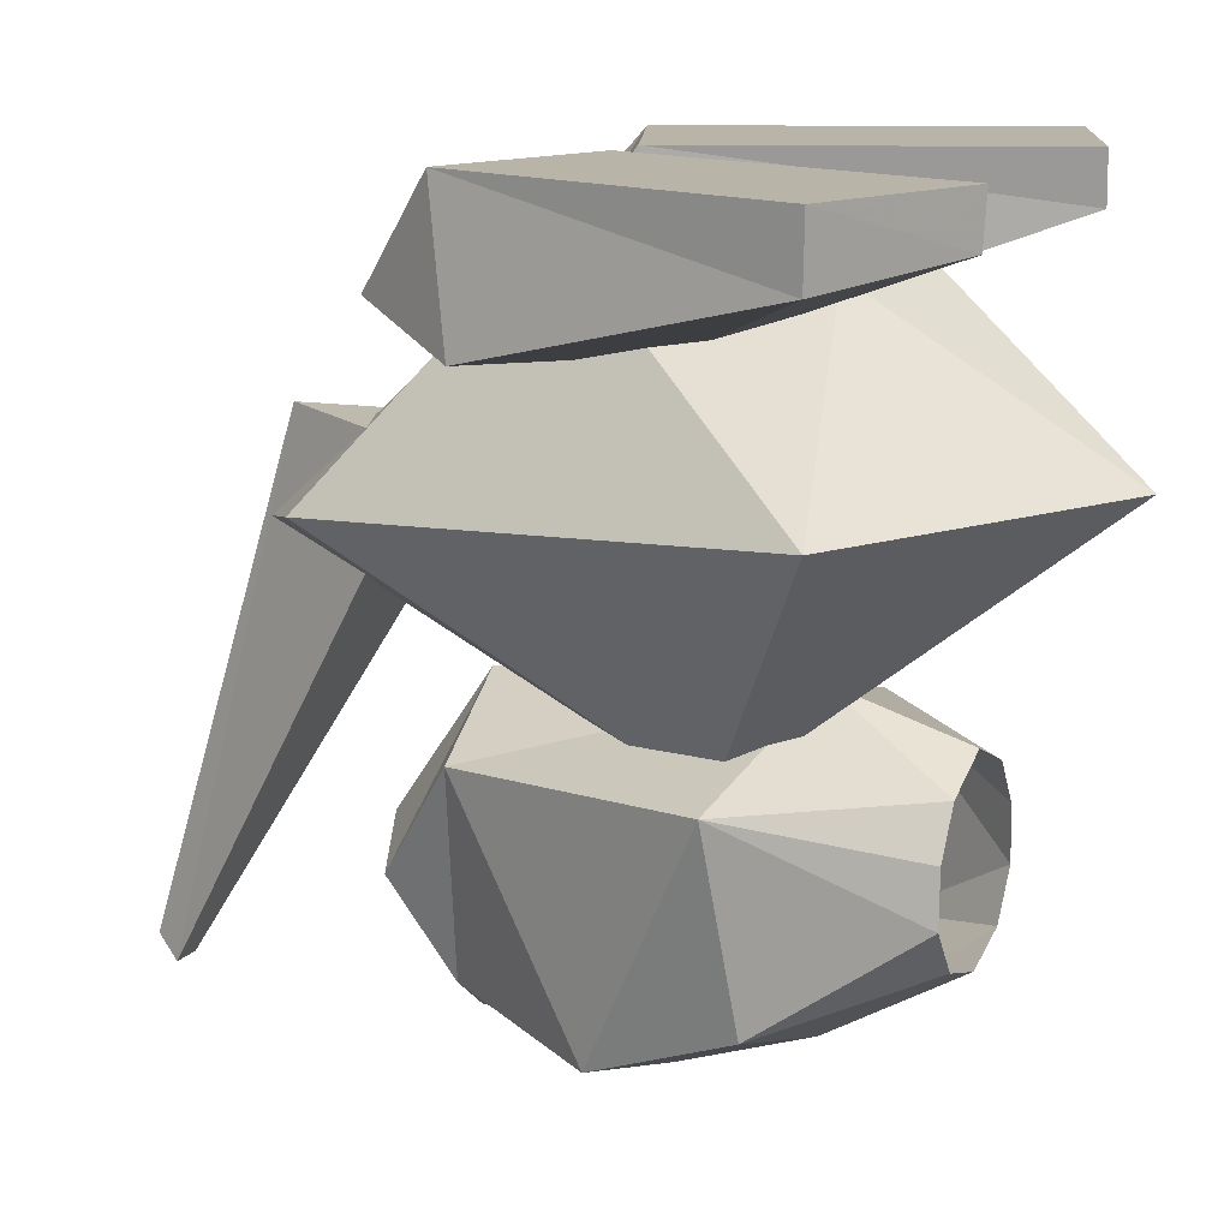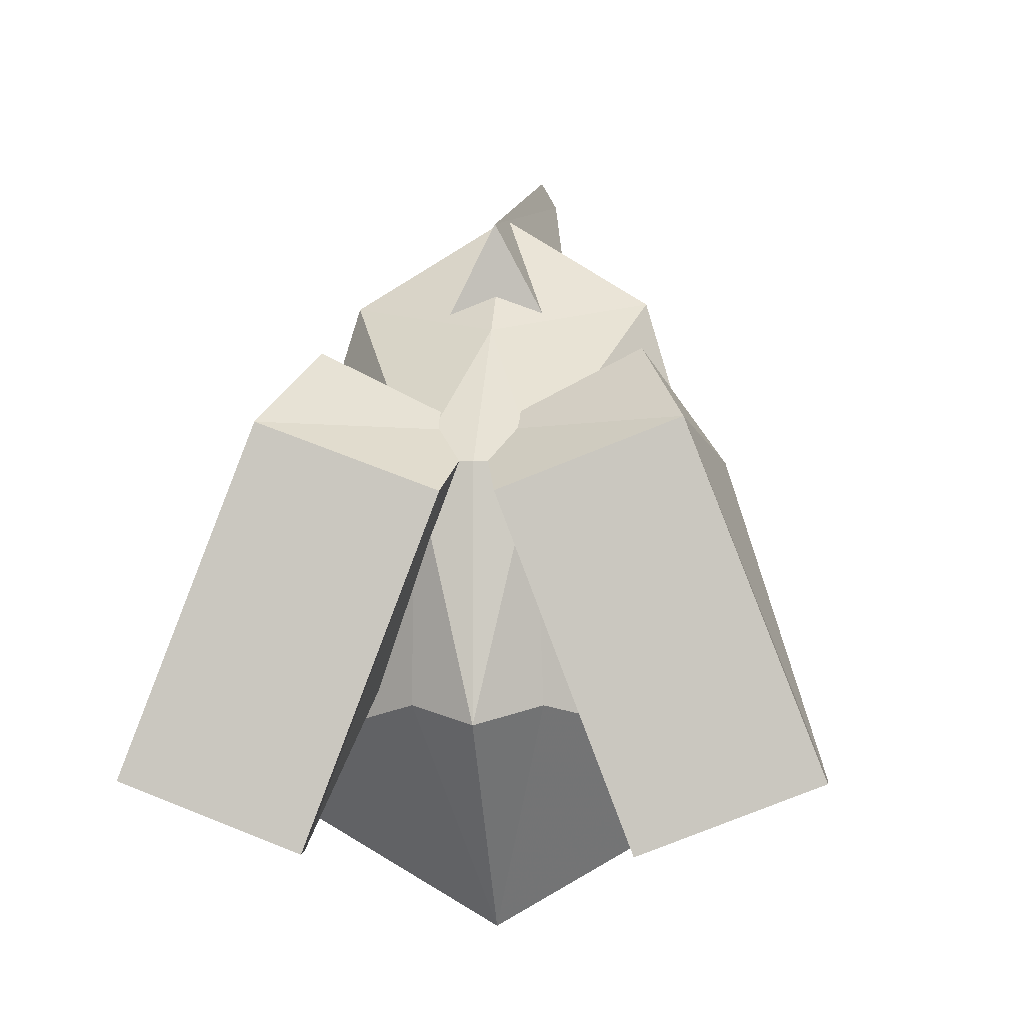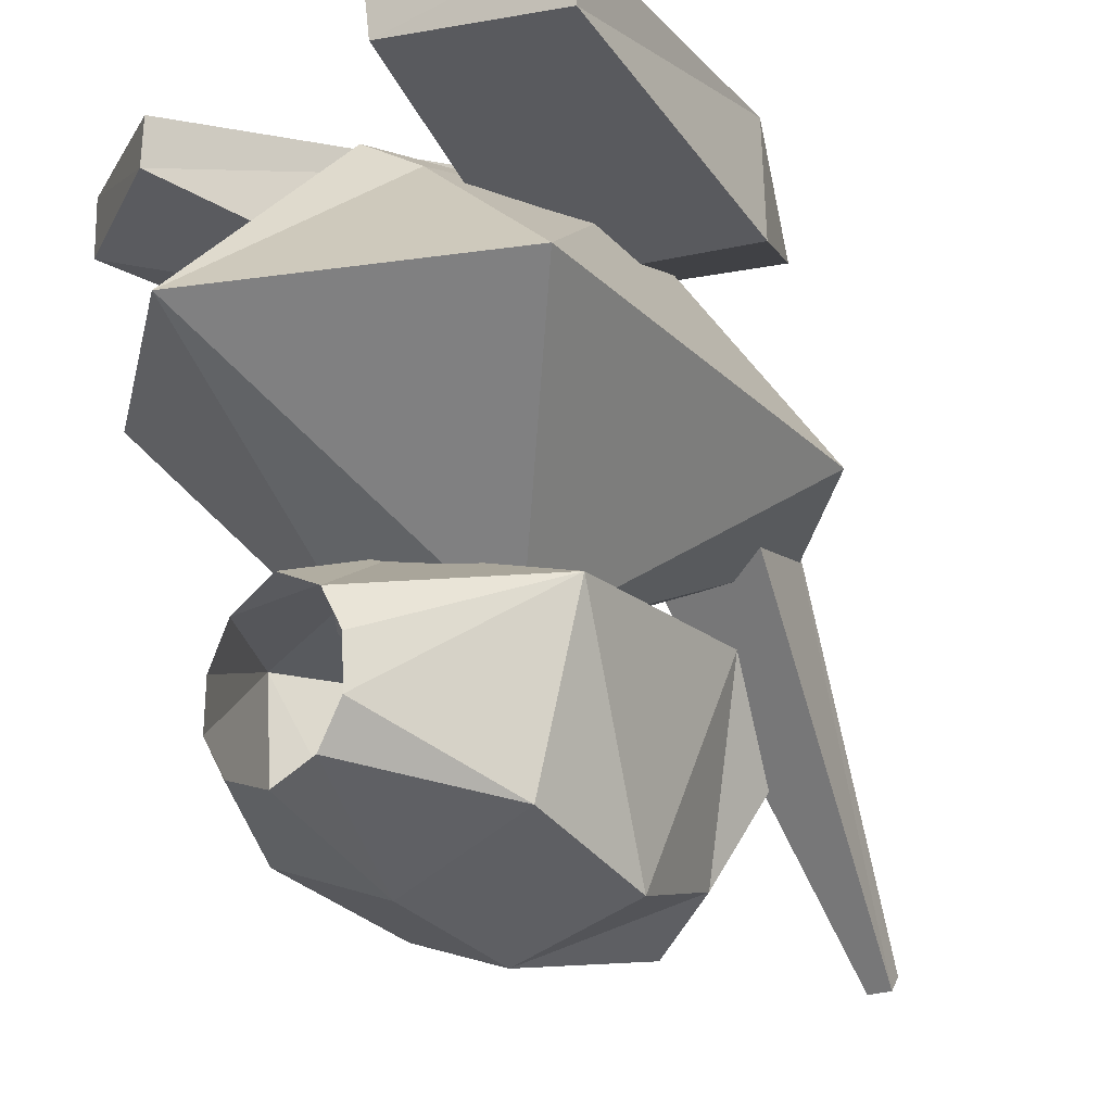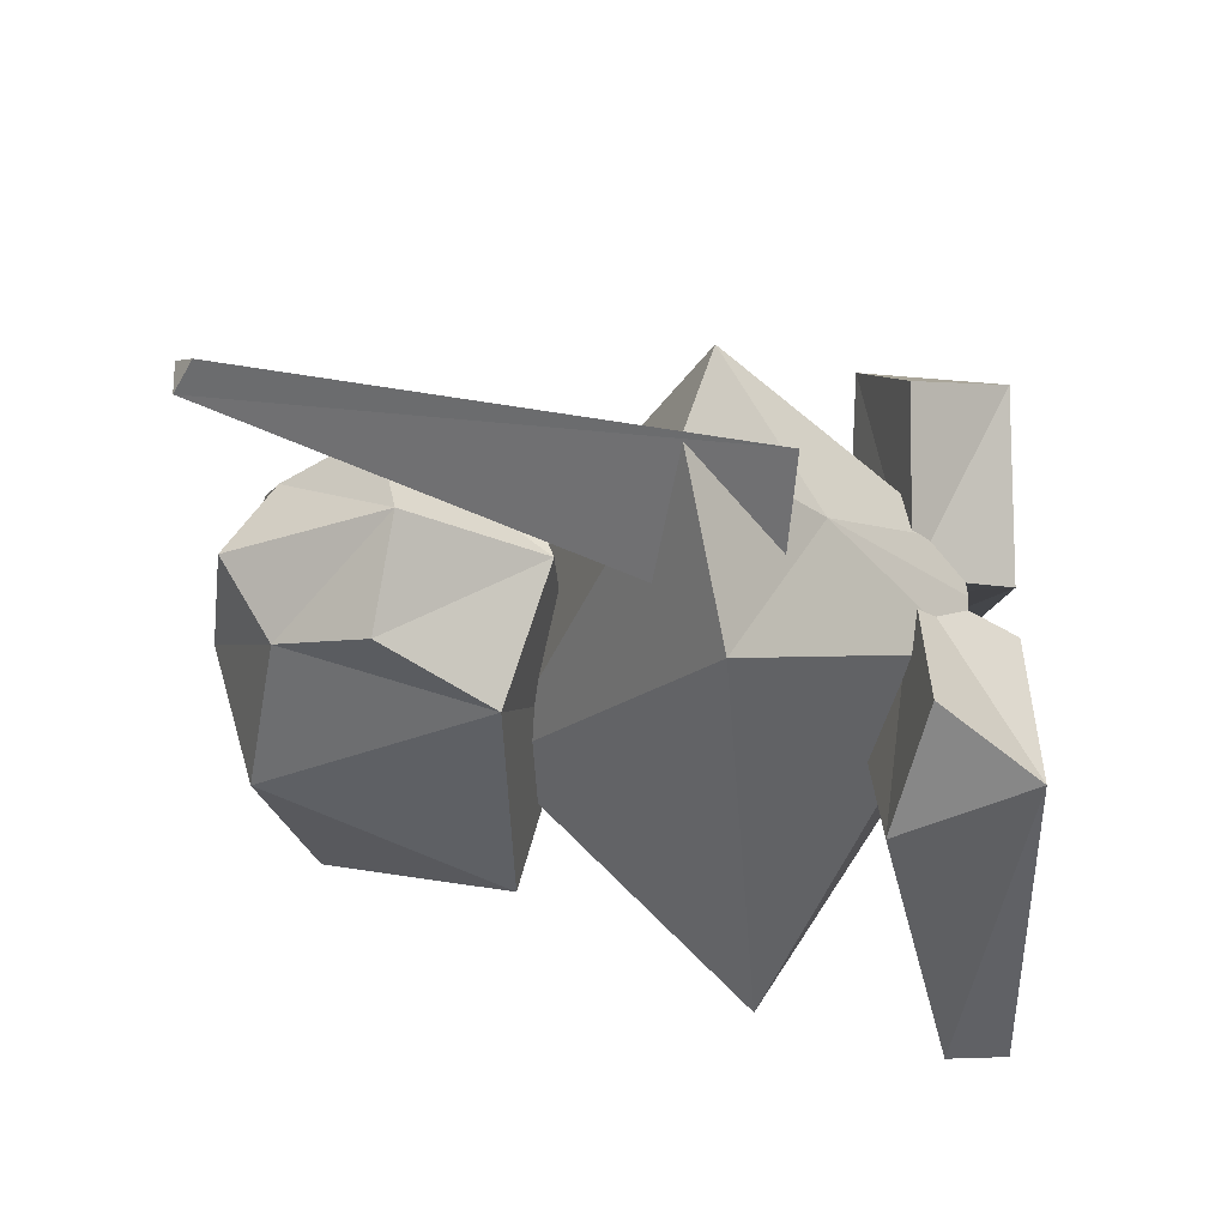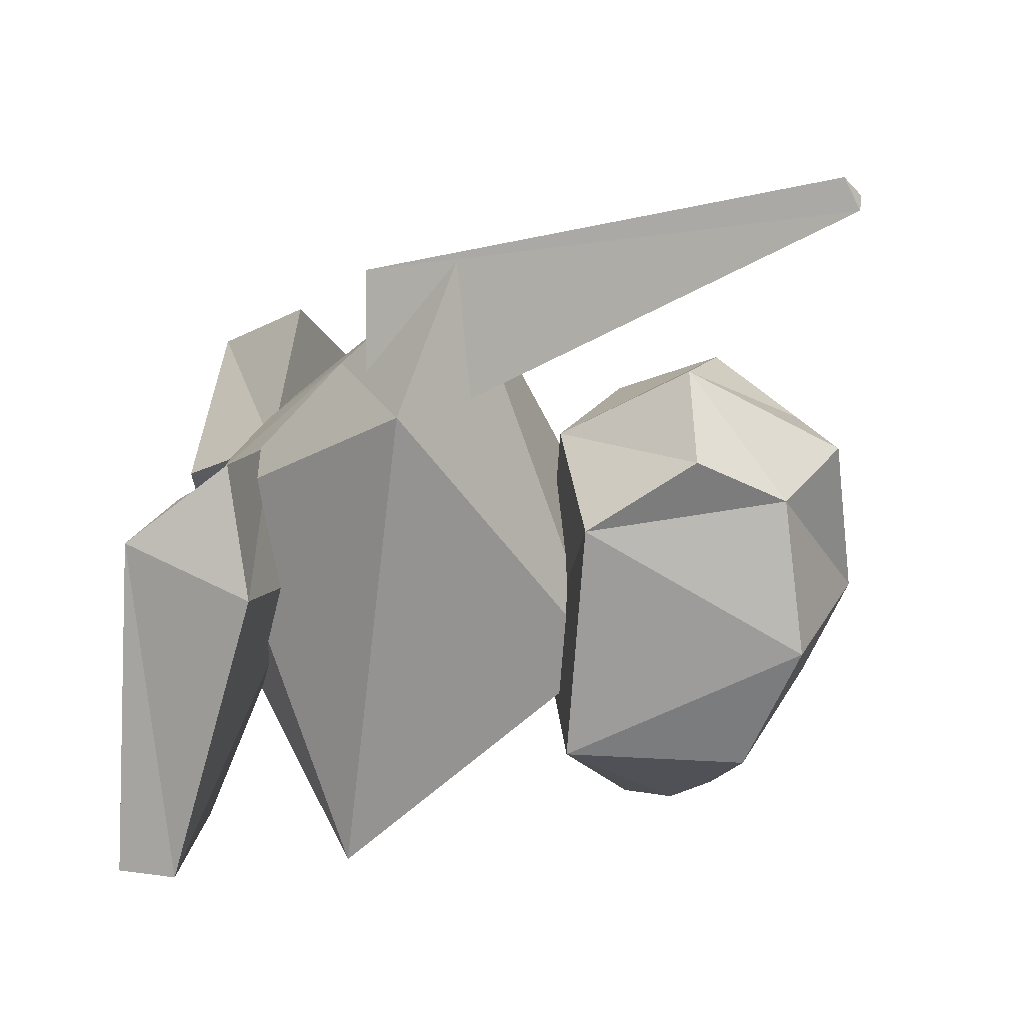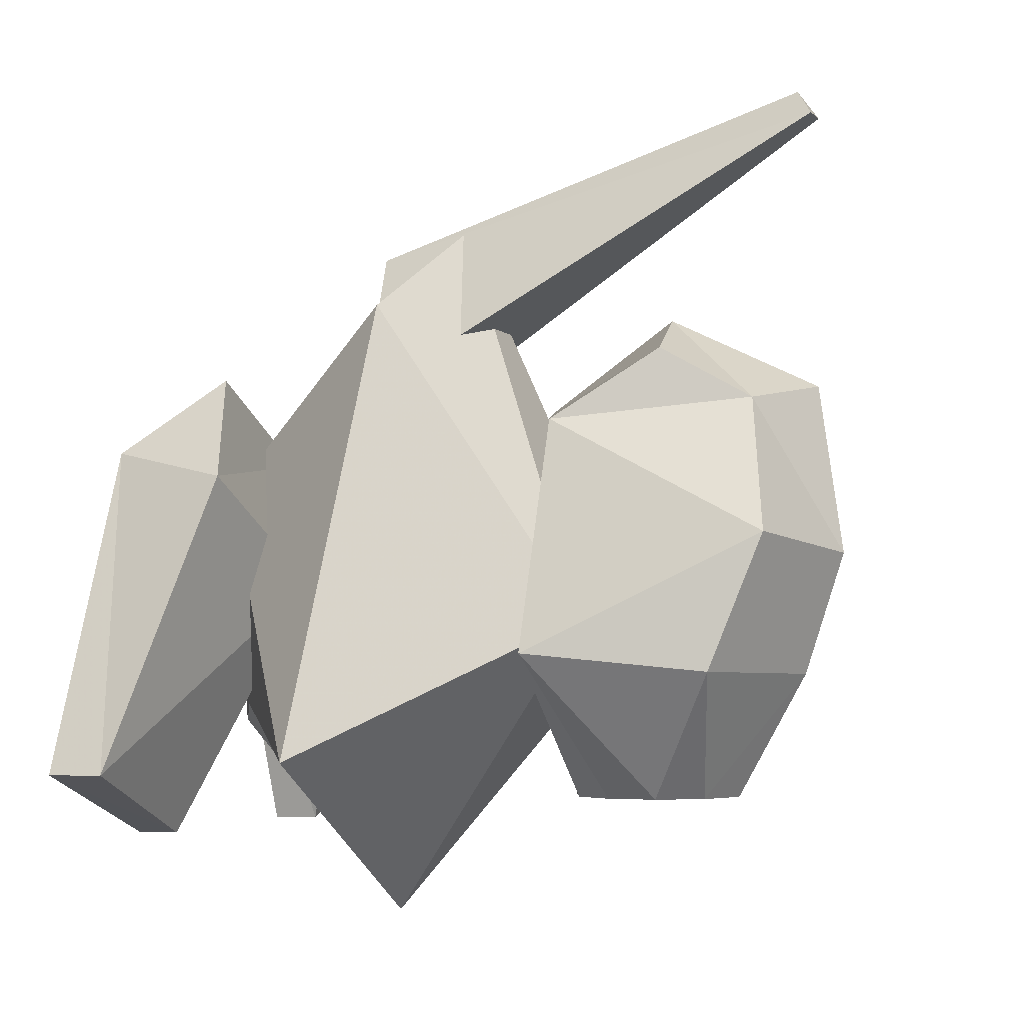
<metadata>
{"format":"obj","ext":"obj","renderer":"f3d","projection":"perspective","resolution":1024,"background":"white","views":[{"elev":13.3,"azim":-66.3,"up":"+Z"},{"elev":-4.4,"azim":6.6,"up":"+Y"},{"elev":-17.2,"azim":48.0,"up":"+Z"},{"elev":62.4,"azim":-90.8,"up":"+Y"},{"elev":35.3,"azim":99.4,"up":"+Y"},{"elev":-4.2,"azim":112.5,"up":"+Y"}]}
</metadata>
<code>
o Cube
v 0.08791 0.1254 0.01509
v 0.691 0.3555 0.01509
v 0.5284 -1.029 0.01509
v 1.131 -0.799 0.01509
v 0.5488 -1.025 -0.1495
v 1.136 -0.7968 -0.1942
v 0.1813 -0.1056 -0.4928
v 0.8109 0.2485 -0.4549
v 0.005545 0.3551 -0.3361
v 0.5397 0.6249 -0.3327
v 0.2175 -0.5578 -0.263
v 0.1979 0.2372 -0.1676
v 0.9874 -0.7509 -0.805
v 0 0.7398 -0.6198
v 0.5205 0.8714 -0.9359
v 0 1.214 -1.056
v 0.3041 -0.2512 -1.637
v 0.2902 0.5747 -0.7729
v 0.05264 1.54 -2.415
v 0 1.133 -0.7245
v 0 1.632 -2.353
v 0.207 -0.8835 -2.055
v 0.207 -0.8835 -1.589
v 0.3148 -0.8835 -1.911
v 0.3072 -0.8835 -1.736
v 0 -0.8835 -2.117
v 0 -0.8835 -1.503
v 0.5786 -0.4444 -2.186
v 0 -0.4492 -2.364
v 0.5103 0.02421 -2.362
v 0 -0.02543 -2.505
v 0.2732 0.5061 -2.257
v 0 0.5655 -2.42
v 0.3506 0.6855 -1.946
v 0 0.831 -1.876
v 0.472 0.4377 -1.581
v 0 0.5209 -1.422
v 0.7077 -0.3815 -1.561
v 0 -0.4542 -1.371
v 0 -1.325 -0.7949
v 0 -0.6217 -0.1367
v 0 0.2372 -0.1522
v -0.08791 0.1254 0.01509
v -0.691 0.3555 0.01509
v -0.5284 -1.029 0.01509
v -1.131 -0.799 0.01509
v -0.5488 -1.025 -0.1495
v -1.136 -0.7968 -0.1942
v -0.1813 -0.1056 -0.4928
v -0.8109 0.2485 -0.4549
v -0.005545 0.3551 -0.3361
v -0.5397 0.6249 -0.3327
v -0.2175 -0.5578 -0.263
v -0.1979 0.2372 -0.1676
v -0.9874 -0.7509 -0.805
v -0.5205 0.8714 -0.9359
v -0.3041 -0.2512 -1.637
v -0.2902 0.5747 -0.7729
v -0.05264 1.54 -2.415
v -0.207 -0.8835 -2.055
v -0.207 -0.8835 -1.589
v -0.3148 -0.8835 -1.911
v -0.3072 -0.8835 -1.736
v -0.5786 -0.4444 -2.186
v -0.5103 0.02421 -2.362
v -0.2732 0.5061 -2.257
v -0.3506 0.6855 -1.946
v -0.472 0.4377 -1.581
v -0.7077 -0.3815 -1.561
f 3 4 2
f 4 3 5
f 6 5 7
f 8 7 9
f 9 7 1
f 5 1 7
f 3 1 5
f 2 9 1
f 9 2 10
f 10 2 8
f 8 2 6
f 2 4 6
f 12 13 15
f 14 15 16
f 15 13 17
f 15 17 16
f 19 20 18
f 22 26 29
f 29 31 30
f 31 33 32
f 24 38 25
f 34 35 37
f 36 37 39
f 23 38 39
f 25 38 23
f 24 22 28
f 32 33 35
f 38 30 28
f 40 55 57
f 11 40 13
f 40 11 41
f 11 12 41
f 41 12 42
f 12 14 42
f 36 30 32
f 18 59 19
f 44 46 45
f 47 45 46
f 49 47 48
f 51 49 50
f 51 43 49
f 47 49 43
f 45 47 43
f 44 43 51
f 51 52 44
f 52 50 44
f 50 48 44
f 44 48 46
f 54 55 53
f 14 56 54
f 56 57 55
f 56 16 57
f 20 59 58
f 29 26 60
f 29 64 65
f 31 65 66
f 62 69 64
f 37 35 67
f 39 37 68
f 61 27 39
f 63 61 69
f 62 60 64
f 35 33 66
f 65 64 69
f 13 40 17
f 53 55 40
f 40 41 53
f 53 41 54
f 41 42 54
f 54 42 14
f 66 65 68
f 18 20 58
f 21 19 59
f 17 40 57
f 17 57 16
f 3 2 1
f 4 5 6
f 6 7 8
f 8 9 10
f 12 11 13
f 14 12 15
f 19 21 20
f 22 29 28
f 29 30 28
f 31 32 30
f 24 28 38
f 34 37 36
f 36 39 38
f 23 39 27
f 32 35 34
f 38 30 36
f 36 32 34
f 18 58 59
f 44 45 43
f 47 46 48
f 49 48 50
f 51 50 52
f 54 56 55
f 14 16 56
f 20 21 59
f 29 60 64
f 29 65 31
f 31 66 33
f 62 63 69
f 37 67 68
f 39 68 69
f 61 39 69
f 35 66 67
f 65 69 68
f 66 68 67

</code>
